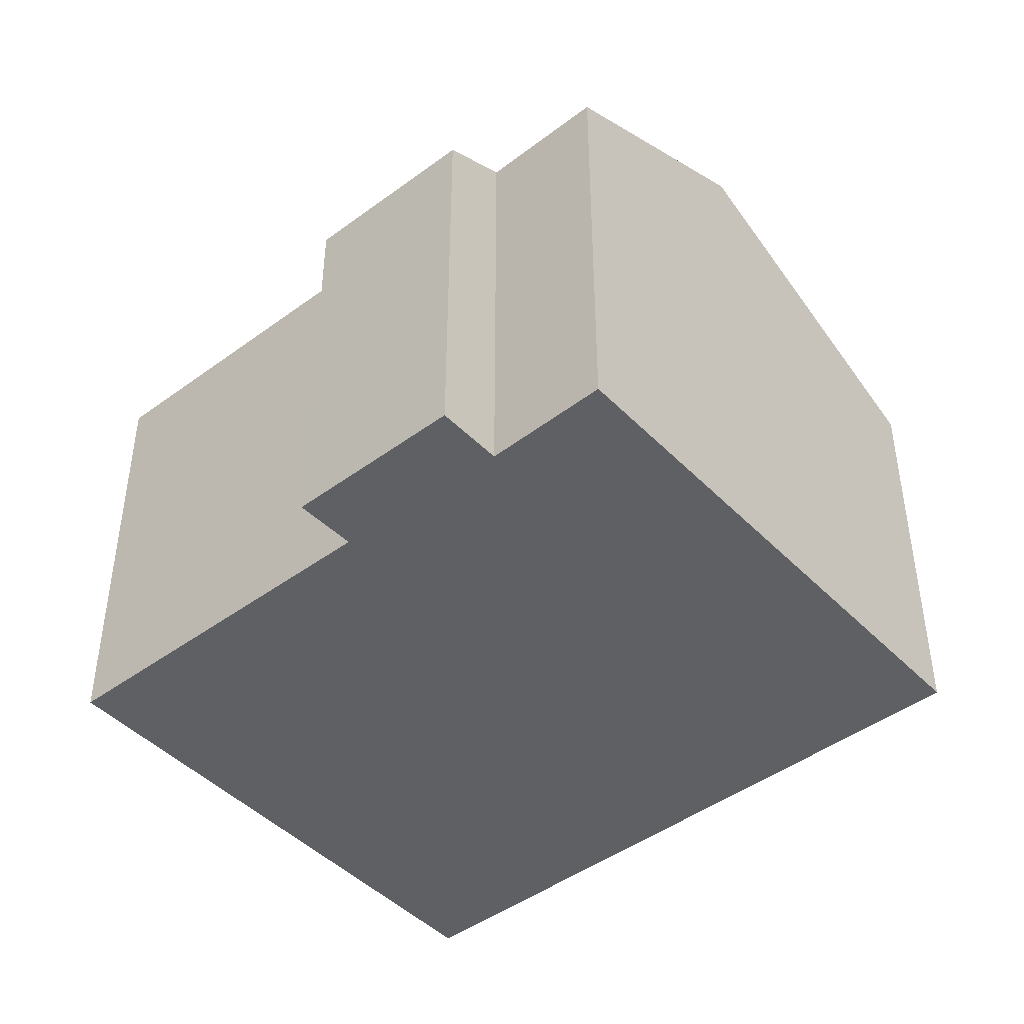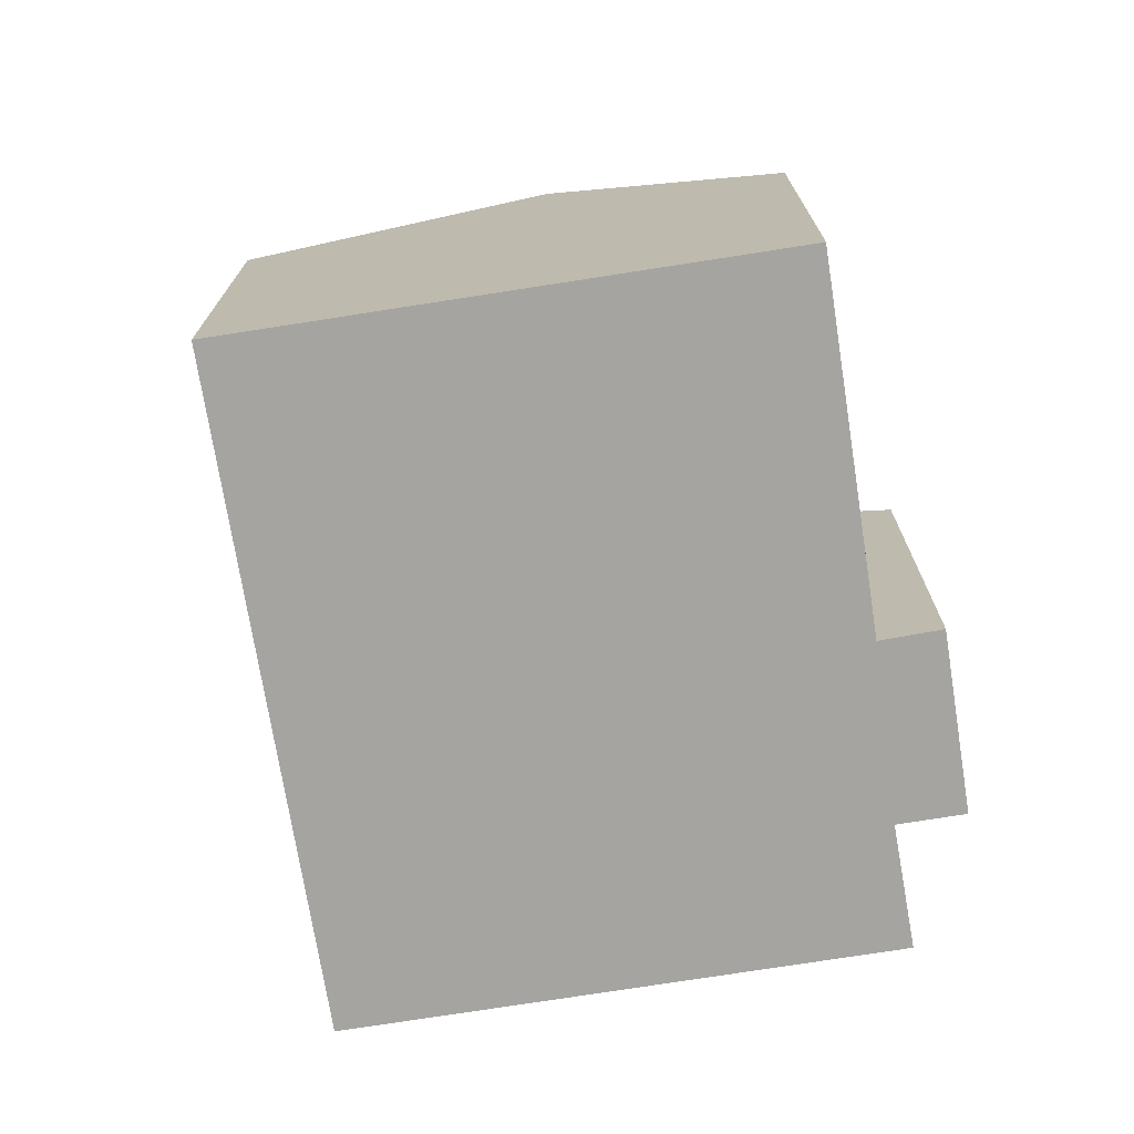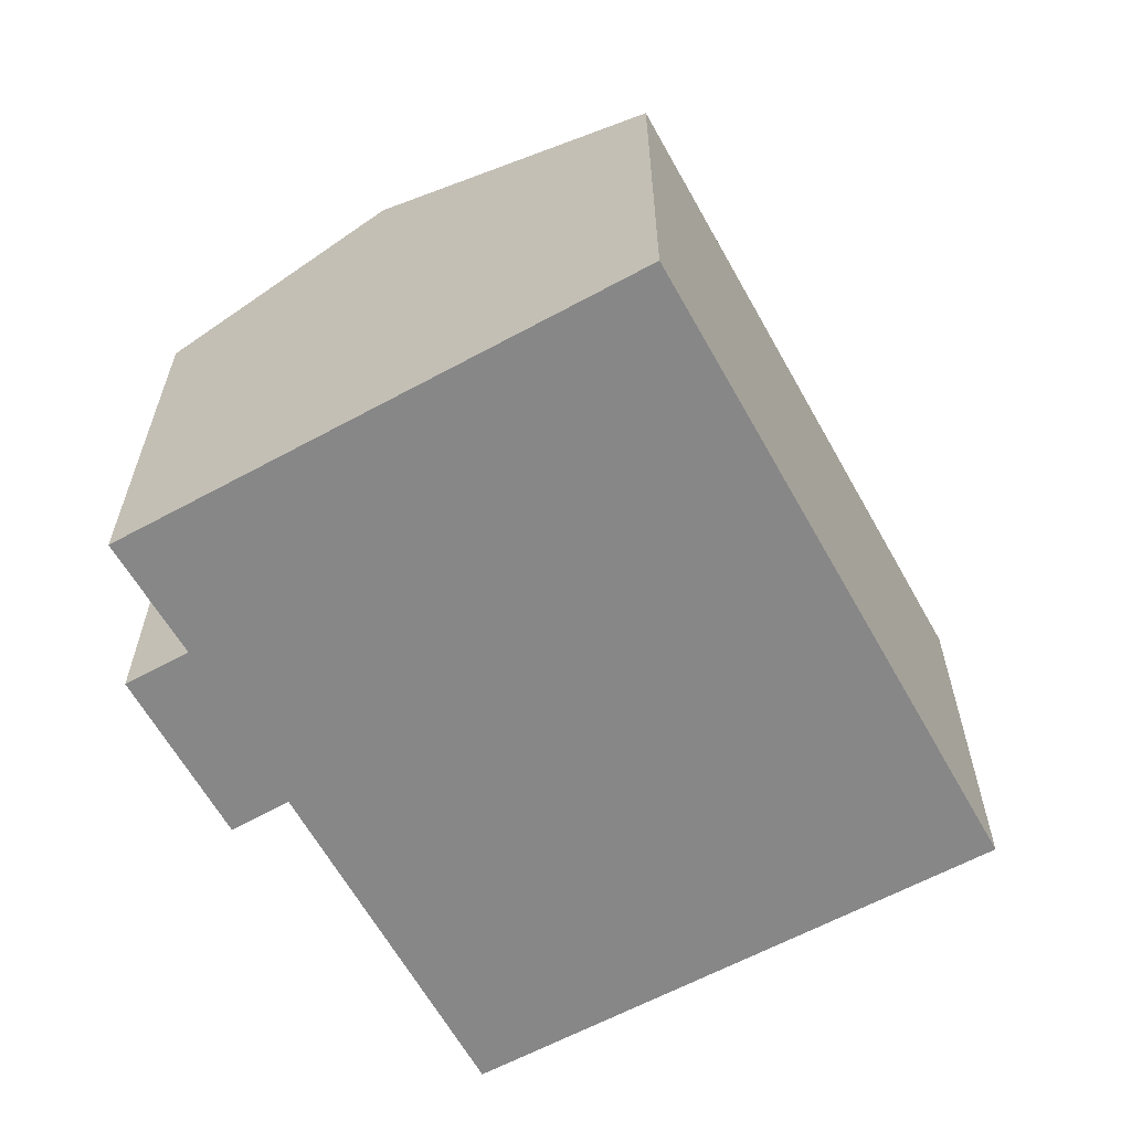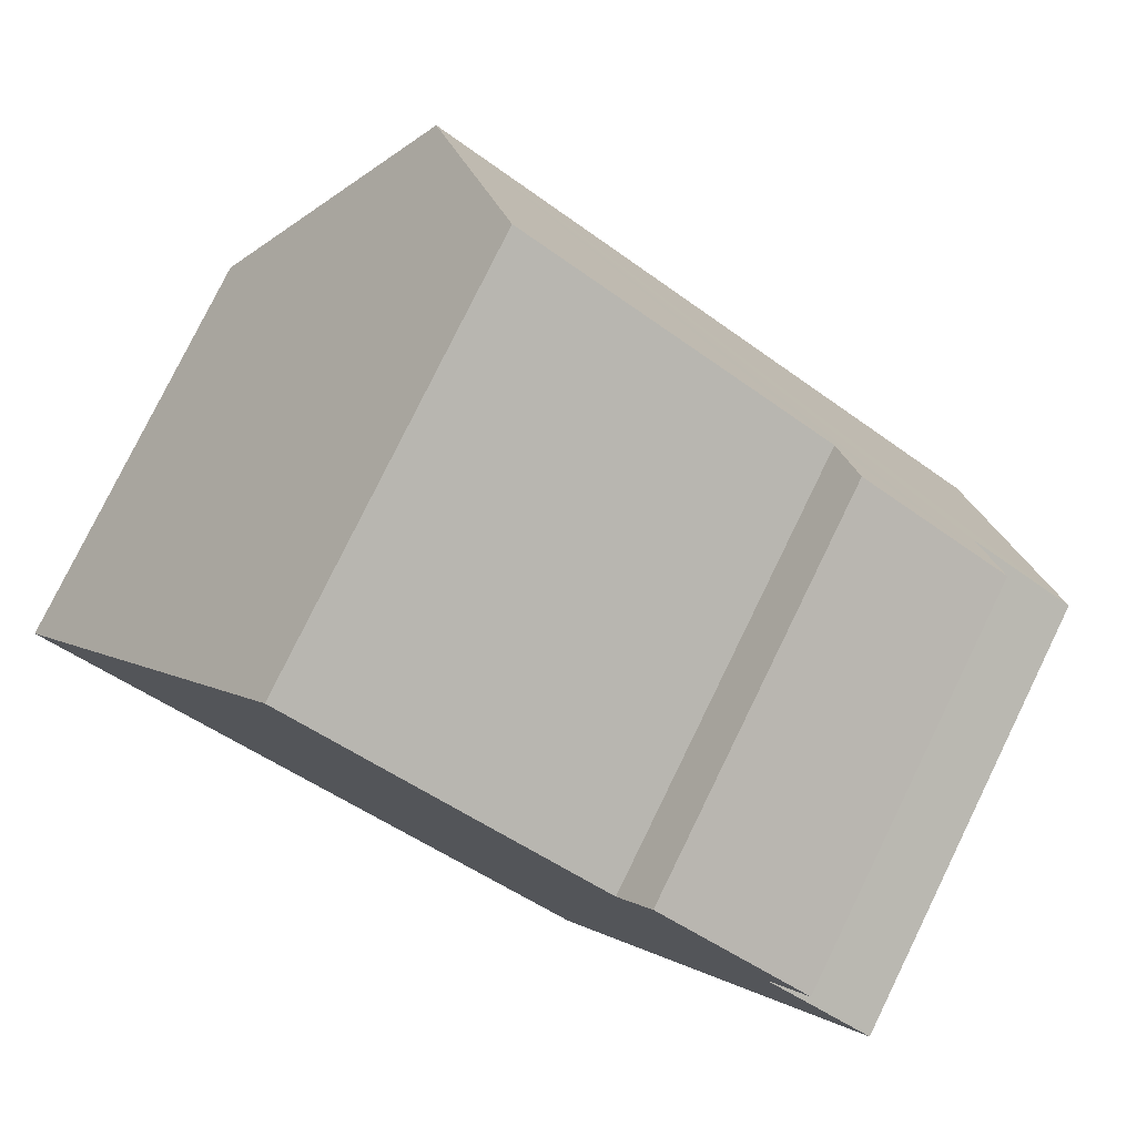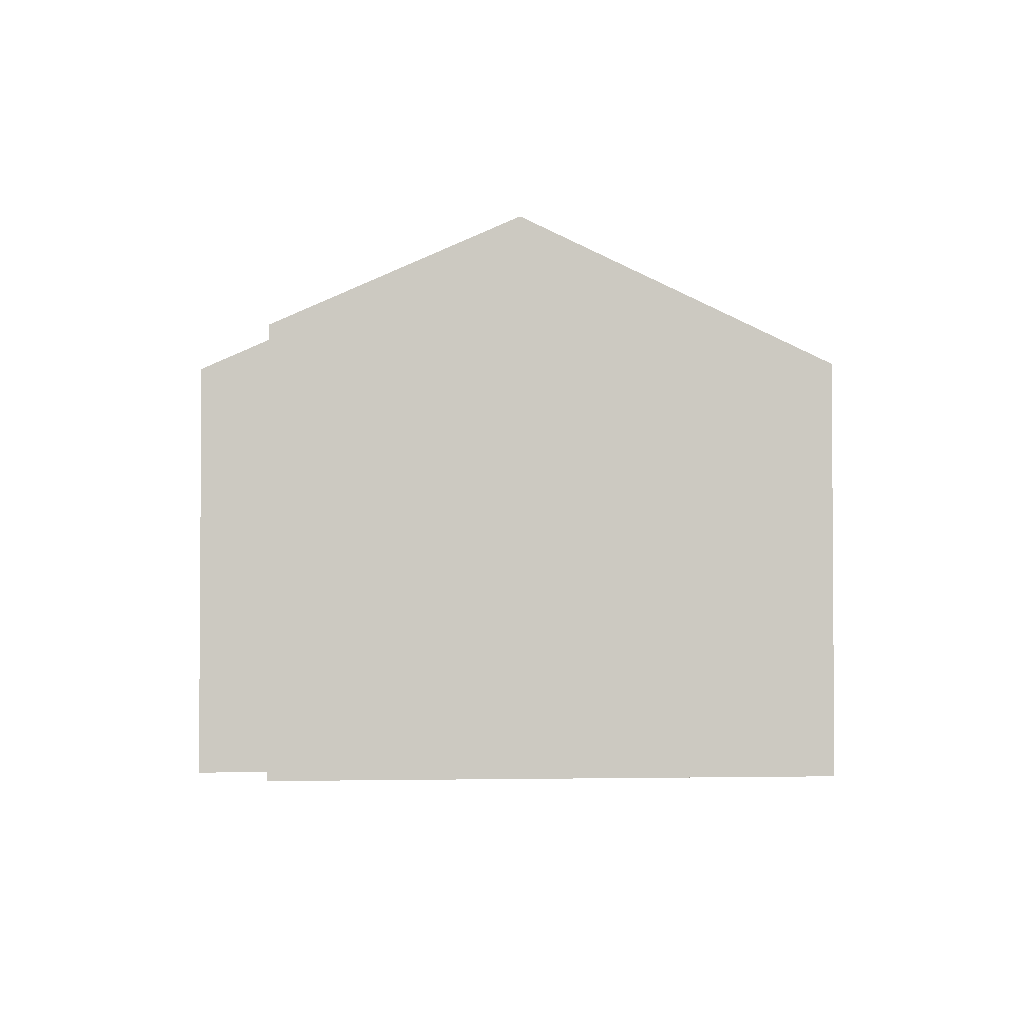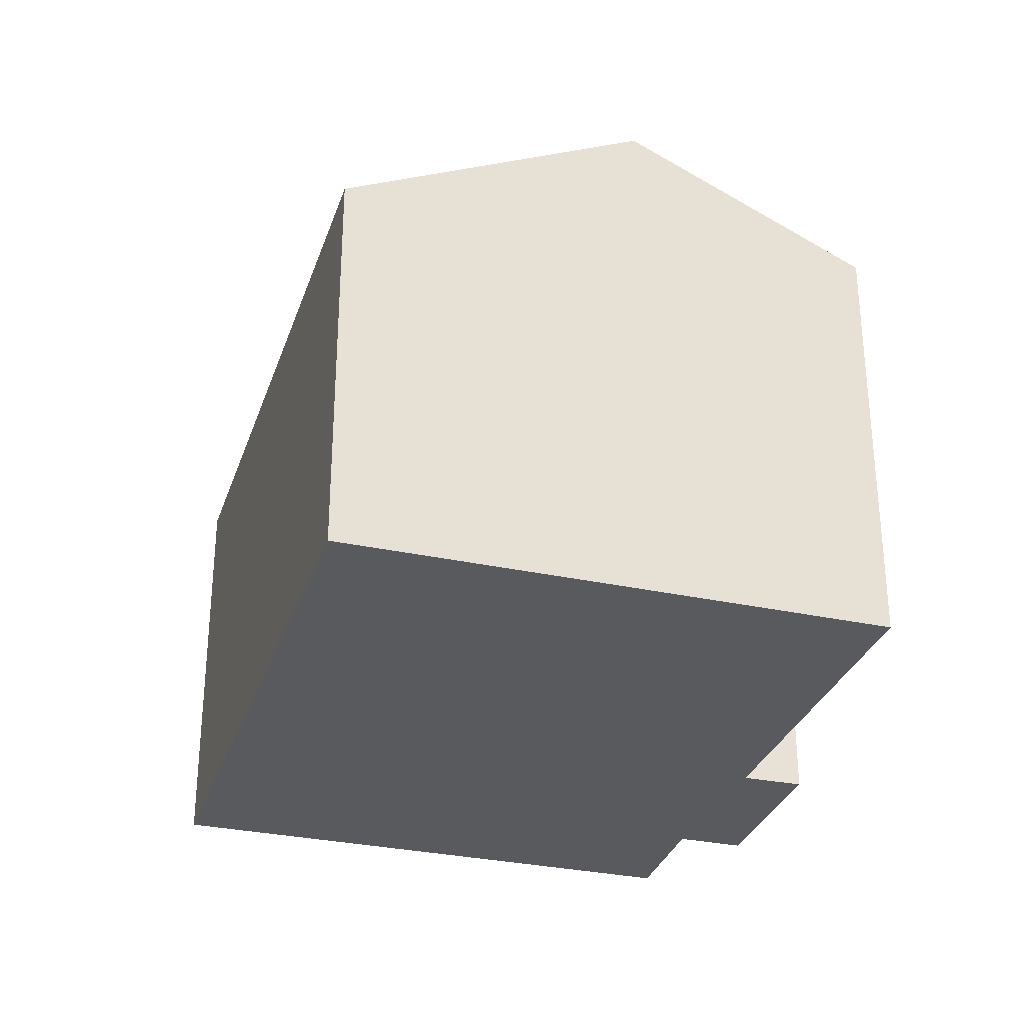
<metadata>
{"format":"obj","ext":"obj","renderer":"f3d","projection":"perspective","resolution":1024,"background":"white","views":[{"elev":-45.0,"azim":73.6,"up":"+Y"},{"elev":-73.3,"azim":-48.0,"up":"+Y"},{"elev":-62.4,"azim":151.9,"up":"+Y"},{"elev":79.0,"azim":26.1,"up":"+Z"},{"elev":-2.6,"azim":116.1,"up":"+Y"},{"elev":-31.0,"azim":-74.2,"up":"+Y"}]}
</metadata>
<code>
v  3.105 9.992 4.753
v  15.89 7.984 1.778
v  13.48 9.992 -1.949
v  13.93 8.002 2.997
v  14.61 7.434 4.053
v  11.21 7.955 4.877
v  5.589 7.938 8.555
v  11.82 7.431 5.864
v  10.39 7.425 -6.713
v  0 7.425 4.547e-16
v  5.589 -5.238e-16 8.555
v  3.105 -2.91e-16 4.753
v  0 0 0
v  11.21 -2.986e-16 4.877
v  11.82 -3.591e-16 5.864
v  14.61 -2.482e-16 4.053
v  13.93 -1.835e-16 2.997
v  15.89 -1.089e-16 1.778
v  10.39 4.111e-16 -6.713
v  13.48 1.193e-16 -1.949
g defaultobject
f 1 2 3
f 2 1 4
f 4 1 5
f 5 1 6
f 6 1 7
f 8 5 6
f 9 1 3
f 1 9 10
f 1 11 7
f 11 1 10
f 11 10 12
f 12 10 13
f 14 8 6
f 8 14 15
f 7 14 6
f 14 7 11
f 8 16 5
f 16 8 15
f 17 2 4
f 2 17 18
f 5 17 4
f 17 5 16
f 18 3 2
f 3 18 9
f 9 18 19
f 19 18 20
f 19 10 9
f 10 19 13
f 15 17 16
f 17 20 18
f 20 17 15
f 20 15 14
f 20 14 11
f 20 11 19
f 19 11 12
f 19 12 13

</code>
